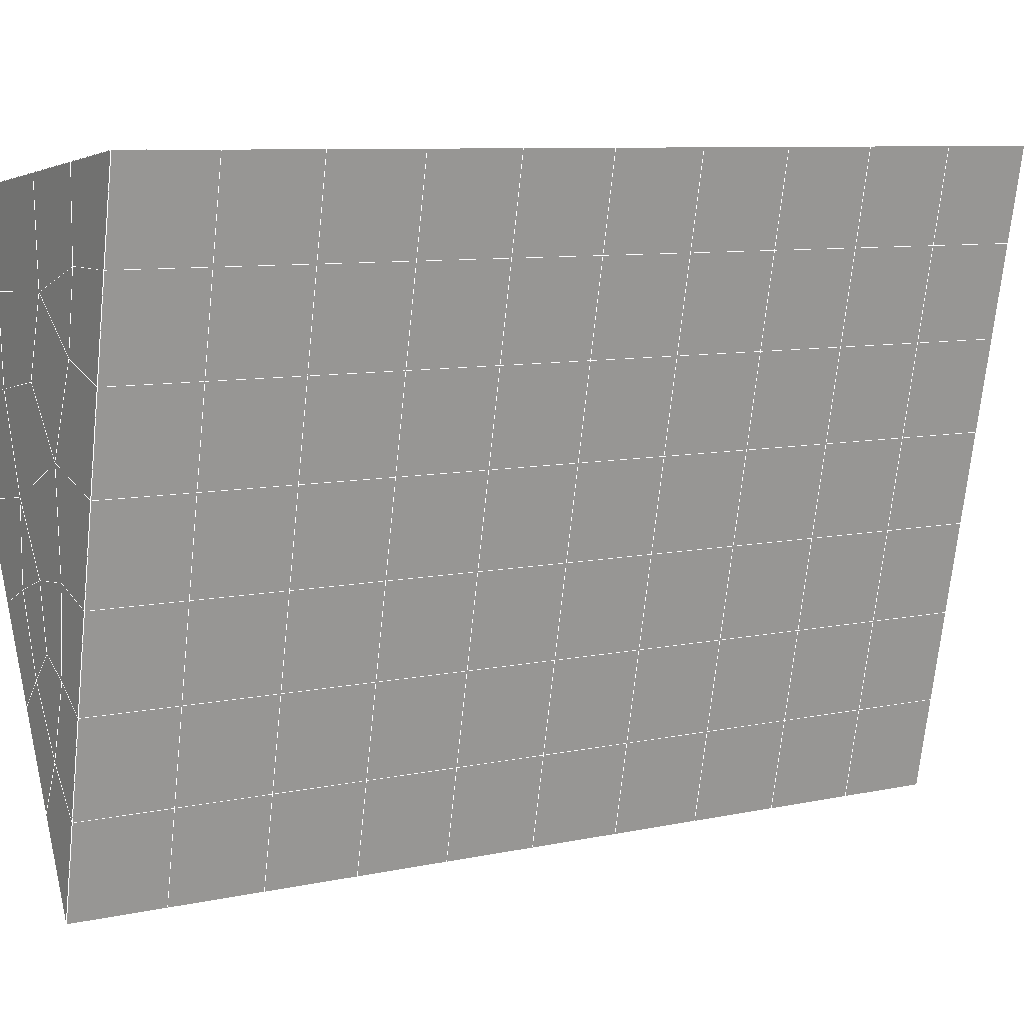
<metadata>
{"format":"obj","ext":"obj","renderer":"f3d","projection":"perspective","resolution":1024,"background":"white","views":[{"elev":0.6,"azim":59.2,"up":"+Y"}]}
</metadata>
<code>
v 49 23.25 20.7
v 51 23.25 20.7
v 50.89 21.31 20.57
v 49.04 21 20.55
v 49 23.1 22.9
v 51 23.1 22.9
v 49 22.95 25.09
v 51 22.95 25.09
v 49 22.79 27.29
v 51 22.79 27.29
v 49 22.64 29.48
v 51 22.64 29.48
v 49 22.49 31.68
v 51 22.49 31.68
v 49 22.33 33.87
v 51 22.33 33.87
v 49 22.18 36.07
v 51 22.18 36.06
v 49 22.03 38.26
v 51 22.03 38.26
v 49 21.87 40.45
v 51 21.87 40.45
v 49 21.72 42.65
v 51 21.72 42.65
v 48.58 19.56 42.5
v 50.89 19.39 42.49
v 48.54 17.57 42.36
v 50.12 17.66 42.36
v 49.04 15.36 42.2
v 51.13 16.04 42.25
v 49.84 13.69 42.09
v 51.02 13.68 42.09
v 49.96 12.21 41.98
v 50.69 11.7 41.95
v 49.26 11.64 41.94
v 49.99 10.03 41.83
v 48.57 11.03 41.9
v 49.29 8.894 41.75
v 48.57 11.18 39.71
v 49.29 9.047 39.56
v 48.57 11.34 37.51
v 49.29 9.201 37.36
v 48.57 11.49 35.32
v 49.29 9.354 35.17
v 48.57 11.64 33.12
v 49.29 9.507 32.97
v 48.57 11.8 30.93
v 49.29 9.661 30.78
v 48.57 11.95 28.73
v 49.29 9.814 28.58
v 48.57 12.11 26.54
v 49.29 9.968 26.39
v 48.57 12.26 24.34
v 49.29 10.12 24.2
v 48.57 12.41 22.15
v 49.29 10.27 22
v 48.57 12.57 19.95
v 49.29 10.43 19.81
v 50.01 12.94 19.98
v 50 11.05 19.85
v 51.43 12.57 19.96
v 50.71 10.43 19.81
v 51.43 12.41 22.15
v 50.71 10.27 22
v 51.43 12.26 24.34
v 50.71 10.12 24.2
v 51.43 12.11 26.54
v 50.71 9.968 26.39
v 51.43 11.95 28.73
v 50.71 9.814 28.58
v 51.43 11.8 30.93
v 50.71 9.661 30.78
v 51.43 11.64 33.12
v 50.71 9.507 32.97
v 51.43 11.49 35.32
v 50.71 9.354 35.17
v 51.43 11.34 37.51
v 50.71 9.2 37.36
v 51.43 11.18 39.71
v 50.71 9.047 39.56
v 51.43 11.03 41.9
v 50.71 8.894 41.75
v 52.14 13.17 42.05
v 52.14 13.32 39.86
v 52.14 13.48 37.66
v 52.14 13.63 35.47
v 52.14 13.78 33.27
v 52.14 13.94 31.08
v 52.14 14.09 28.88
v 52.14 14.24 26.69
v 52.14 14.4 24.49
v 52.14 14.55 22.3
v 52.14 14.7 20.1
v 50.04 15.56 20.16
v 47.86 14.7 20.11
v 47.86 14.55 22.3
v 47.86 14.4 24.49
v 47.86 14.24 26.69
v 47.86 14.09 28.88
v 47.86 13.94 31.08
v 47.86 13.78 33.27
v 47.86 13.63 35.47
v 47.86 13.48 37.66
v 47.86 13.32 39.86
v 47.86 13.17 42.05
v 48.84 13.47 42.07
v 50 6.756 41.6
v 50 6.909 39.41
v 50 7.063 37.21
v 50 7.216 35.02
v 50 7.37 32.82
v 50 7.523 30.63
v 50 7.677 28.43
v 50 7.83 26.24
v 50 7.983 24.05
v 50 8.137 21.85
v 50 8.291 19.66
v 51.49 17.58 20.31
v 52.86 16.84 20.25
v 52.19 19.3 20.43
v 53.57 18.98 20.4
v 52.62 21.28 20.56
v 54.29 21.12 20.55
v 53 23.25 20.7
v 55 23.25 20.7
v 53 23.1 22.9
v 55 23.1 22.9
v 53 22.95 25.09
v 55 22.95 25.09
v 53 22.79 27.29
v 55 22.79 27.29
v 53 22.64 29.48
v 55 22.64 29.48
v 53 22.49 31.68
v 55 22.49 31.68
v 53 22.33 33.87
v 55 22.33 33.87
v 53 22.18 36.06
v 55 22.18 36.07
v 53 22.03 38.26
v 55 22.03 38.26
v 53 21.87 40.45
v 55 21.87 40.45
v 53 21.72 42.65
v 55 21.72 42.65
v 52.76 19.77 42.51
v 54.29 19.58 42.5
v 52.24 18.03 42.39
v 53.57 17.44 42.35
v 52.86 15.31 42.2
v 47.14 15.31 42.2
v 46.43 17.44 42.35
v 45.71 19.58 42.5
v 47 21.72 42.65
v 47 21.87 40.45
v 47 22.03 38.26
v 47 22.18 36.07
v 47 22.33 33.87
v 47 22.49 31.68
v 47 22.64 29.48
v 47 22.79 27.29
v 47 22.95 25.09
v 47 23.1 22.9
v 47 23.25 20.7
v 47.23 21.33 20.57
v 48.83 17.77 20.32
v 50.46 19.24 20.42
v 47.14 16.84 20.25
v 47.14 16.69 22.45
v 47.14 16.53 24.64
v 47.14 16.38 26.84
v 47.14 16.23 29.03
v 47.14 16.07 31.23
v 47.14 15.92 33.42
v 47.14 15.77 35.62
v 47.14 15.61 37.81
v 47.14 15.46 40.01
v 52.86 16.69 22.45
v 52.86 16.53 24.64
v 52.86 16.38 26.84
v 52.86 16.23 29.03
v 52.86 16.07 31.23
v 52.86 15.92 33.42
v 52.86 15.77 35.62
v 52.86 15.61 37.81
v 52.86 15.46 40.01
v 53.57 17.6 40.15
v 53.57 17.75 37.96
v 53.57 17.9 35.77
v 53.57 18.06 33.57
v 53.57 18.21 31.38
v 53.57 18.36 29.18
v 53.57 18.52 26.99
v 53.57 18.67 24.79
v 53.57 18.82 22.6
v 54.29 19.73 40.31
v 54.29 19.89 38.11
v 54.29 20.04 35.92
v 54.29 20.2 33.72
v 54.29 20.35 31.53
v 54.29 20.5 29.33
v 54.29 20.66 27.14
v 54.29 20.81 24.94
v 54.29 20.96 22.75
v 47.79 19.63 20.45
v 46.43 18.98 20.4
v 46.43 18.82 22.6
v 46.43 18.67 24.79
v 46.43 18.52 26.99
v 46.43 18.36 29.18
v 46.43 18.21 31.38
v 46.43 18.06 33.57
v 46.43 17.9 35.77
v 46.43 17.75 37.96
v 46.43 17.6 40.16
v 45.71 21.12 20.55
v 45.71 20.96 22.75
v 45.71 20.81 24.94
v 45.71 20.66 27.14
v 45.71 20.5 29.33
v 45.71 20.35 31.53
v 45.71 20.2 33.72
v 45.71 20.04 35.92
v 45.71 19.89 38.11
v 45.71 19.73 40.3
v 45 23.25 20.7
v 45 23.1 22.9
v 45 22.95 25.09
v 45 22.79 27.29
v 45 22.64 29.48
v 45 22.49 31.68
v 45 22.33 33.87
v 45 22.18 36.07
v 45 22.03 38.26
v 45 21.87 40.45
v 45 21.72 42.65
v 49.96 12.21 41.98
v 49.84 13.69 42.09
v 49.04 15.36 42.2
v 47.14 15.31 42.2
v 47.14 15.46 40.01
v 47.86 13.32 39.86
v 48.57 11.18 39.71
v 49.29 9.047 39.56
v 49.29 8.894 41.75
v 50 6.756 41.6
v 50.71 8.894 41.75
v 50.71 9.047 39.56
v 51.43 11.18 39.71
v 51.43 11.03 41.9
v 52.14 13.17 42.05
v 51.02 13.68 42.09
v 51.13 16.04 42.25
v 48.84 13.47 42.07
v 47.86 13.17 42.05
v 48.57 11.03 41.9
v 49.99 10.03 41.83
v 50.69 11.7 41.95
v 49.26 11.64 41.94
v 48.57 11.34 37.51
v 47.86 13.48 37.66
v 47.14 15.61 37.81
v 46.43 17.75 37.96
v 46.43 17.6 40.16
v 46.43 17.44 42.35
v 48.54 17.57 42.36
v 52.24 18.03 42.39
v 50.89 19.39 42.49
v 50.12 17.66 42.36
v 52.86 15.31 42.2
v 52.14 13.32 39.86
v 51.43 11.34 37.51
v 50.71 9.2 37.36
v 50 6.909 39.41
v 45.71 19.58 42.5
v 45.71 19.73 40.3
v 45.71 19.89 38.11
v 45.71 20.04 35.92
v 46.43 17.9 35.77
v 47.14 15.77 35.62
v 47.86 13.63 35.47
v 52.76 19.77 42.51
v 53.57 17.44 42.35
v 53.57 17.6 40.15
v 52.86 15.46 40.01
v 52.86 15.61 37.81
v 52.14 13.48 37.66
v 52.14 13.63 35.47
v 51.43 11.49 35.32
v 51.43 11.64 33.12
v 50.71 9.507 32.97
v 50.71 9.354 35.17
v 50 7.216 35.02
v 50 7.063 37.21
v 49.29 9.201 37.36
v 54.29 19.58 42.5
v 53 21.72 42.65
v 51 21.72 42.65
v 48.58 19.56 42.5
v 55 21.72 42.65
v 55 21.87 40.45
v 55 22.03 38.26
v 55 22.18 36.07
v 54.29 20.04 35.92
v 54.29 20.2 33.72
v 53.57 18.06 33.57
v 53.57 18.21 31.38
v 52.86 16.07 31.23
v 52.86 16.23 29.03
v 52.14 14.09 28.88
v 52.14 14.24 26.69
v 51.43 12.11 26.54
v 51.43 12.26 24.34
v 50.71 10.12 24.19
v 50.71 9.968 26.39
v 50 7.83 26.24
v 50 7.677 28.43
v 49.29 9.814 28.58
v 49.29 9.661 30.78
v 48.57 11.8 30.93
v 48.57 11.64 33.12
v 47.86 13.78 33.27
v 48.57 11.49 35.32
v 49.29 9.507 32.97
v 50 7.523 30.63
v 50.71 9.814 28.58
v 51.43 11.95 28.73
v 52.14 13.94 31.08
v 52.86 15.92 33.42
v 53.57 17.9 35.77
v 54.29 19.89 38.11
v 53 22.03 38.26
v 53 21.87 40.45
v 54.29 19.73 40.3
v 53.57 17.75 37.96
v 52.86 15.77 35.62
v 52.14 13.78 33.27
v 51.43 11.8 30.93
v 50.71 9.661 30.78
v 50 7.37 32.82
v 49.29 9.354 35.17
v 51 21.87 40.45
v 49 21.72 42.65
v 45 21.72 42.65
v 45 21.87 40.45
v 45 22.03 38.26
v 45 22.18 36.07
v 45.71 20.2 33.72
v 46.43 18.06 33.57
v 47.14 15.92 33.42
v 47 21.87 40.45
v 49 21.87 40.45
v 51 22.03 38.26
v 53 22.18 36.06
v 55 22.33 33.87
v 54.29 20.35 31.53
v 53.57 18.36 29.18
v 52.86 16.38 26.84
v 52.14 14.4 24.49
v 51.43 12.41 22.15
v 50.71 10.27 22
v 50 7.983 24.05
v 49.29 9.968 26.39
v 48.57 11.95 28.73
v 47.86 13.94 31.08
v 47.14 16.07 31.23
v 47.86 14.09 28.88
v 48.57 12.11 26.54
v 49.29 10.12 24.2
v 50 8.137 21.85
v 50.71 10.43 19.81
v 51.43 12.57 19.96
v 52.14 14.55 22.3
v 52.86 16.53 24.64
v 53.57 18.52 26.99
v 54.29 20.5 29.33
v 55 22.49 31.68
v 53 22.33 33.87
v 51 22.18 36.06
v 49 22.03 38.26
v 47 21.72 42.65
v 50 8.291 19.66
v 49.29 10.43 19.81
v 49.29 10.27 22
v 48.57 12.41 22.15
v 48.57 12.26 24.34
v 47.86 14.4 24.49
v 47.86 14.24 26.69
v 47.14 16.38 26.84
v 47.14 16.23 29.03
v 46.43 18.36 29.18
v 46.43 18.21 31.38
v 50 11.05 19.85
v 50.01 12.94 19.98
v 52.14 14.7 20.1
v 52.86 16.69 22.45
v 53.57 18.67 24.79
v 54.29 20.66 27.14
v 55 22.64 29.48
v 53 22.49 31.68
v 51 22.33 33.87
v 49 22.18 36.06
v 47 22.03 38.26
v 47 22.18 36.07
v 45 22.33 33.87
v 45.71 20.35 31.53
v 48.57 12.57 19.95
v 47.86 14.55 22.3
v 47.14 16.53 24.64
v 46.43 18.52 26.99
v 45.71 20.5 29.33
v 45 22.49 31.68
v 47 22.33 33.87
v 49 22.33 33.87
v 47 22.49 31.68
v 45 22.64 29.48
v 45.71 20.66 27.14
v 46.43 18.67 24.79
v 47.14 16.69 22.45
v 47.86 14.7 20.1
v 50.04 15.56 20.16
v 52.86 16.84 20.25
v 53.57 18.82 22.6
v 54.29 20.81 24.94
v 55 22.79 27.29
v 53 22.64 29.48
v 51 22.49 31.68
v 49 22.49 31.68
v 47 22.64 29.48
v 45 22.79 27.29
v 45.71 20.81 24.94
v 46.43 18.82 22.6
v 47.14 16.84 20.25
v 51.49 17.58 20.31
v 53.57 18.98 20.4
v 54.29 20.96 22.75
v 55 22.95 25.09
v 53 22.79 27.29
v 51 22.64 29.48
v 49 22.64 29.48
v 47 22.79 27.29
v 45 22.95 25.09
v 45.71 20.96 22.75
v 46.43 18.98 20.4
v 48.83 17.77 20.32
v 55 23.25 20.7
v 53 23.25 20.7
v 52.62 21.28 20.56
v 50.89 21.31 20.57
v 50.46 19.24 20.42
v 52.19 19.3 20.43
v 54.29 21.12 20.55
v 55 23.1 22.9
v 53 23.1 22.9
v 53 22.95 25.09
v 51 22.95 25.09
v 49 22.95 25.09
v 47 22.95 25.09
v 45 23.1 22.9
v 45.71 21.12 20.55
v 47.79 19.63 20.45
v 51 22.79 27.29
v 49 22.79 27.29
v 51 23.1 22.9
v 51 23.25 20.7
v 49 23.1 22.9
v 47 23.1 22.9
v 45 23.25 20.7
v 47.23 21.33 20.57
v 49.04 21 20.55
v 49 23.25 20.7
v 47 23.25 20.7
f 1 2 3
f 1 3 4
f 5 6 2
f 5 2 1
f 7 8 6
f 7 6 5
f 9 10 8
f 9 8 7
f 11 12 10
f 11 10 9
f 13 14 12
f 13 12 11
f 15 16 14
f 15 14 13
f 17 18 16
f 17 16 15
f 19 20 18
f 19 18 17
f 21 22 20
f 21 20 19
f 23 24 22
f 23 22 21
f 25 26 24
f 25 24 23
f 27 28 26
f 27 26 25
f 29 30 28
f 29 28 27
f 31 32 30
f 31 30 29
f 33 34 32
f 33 32 31
f 35 36 34
f 35 34 33
f 37 38 36
f 37 36 35
f 39 40 38
f 39 38 37
f 41 42 40
f 41 40 39
f 43 44 42
f 43 42 41
f 45 46 44
f 45 44 43
f 47 48 46
f 47 46 45
f 49 50 48
f 49 48 47
f 51 52 50
f 51 50 49
f 53 54 52
f 53 52 51
f 55 56 54
f 55 54 53
f 57 58 56
f 57 56 55
f 59 60 58
f 59 58 57
f 61 62 60
f 61 60 59
f 63 64 62
f 63 62 61
f 65 66 64
f 65 64 63
f 67 68 66
f 67 66 65
f 69 70 68
f 69 68 67
f 71 72 70
f 71 70 69
f 73 74 72
f 73 72 71
f 75 76 74
f 75 74 73
f 77 78 76
f 77 76 75
f 79 80 78
f 79 78 77
f 81 82 80
f 81 80 79
f 34 36 82
f 34 82 81
f 81 83 32
f 81 32 34
f 79 84 83
f 79 83 81
f 77 85 84
f 77 84 79
f 75 86 85
f 75 85 77
f 73 87 86
f 73 86 75
f 71 88 87
f 71 87 73
f 69 89 88
f 69 88 71
f 67 90 89
f 67 89 69
f 65 91 90
f 65 90 67
f 63 92 91
f 63 91 65
f 61 93 92
f 61 92 63
f 59 94 93
f 59 93 61
f 57 95 94
f 57 94 59
f 55 96 95
f 55 95 57
f 53 97 96
f 53 96 55
f 51 98 97
f 51 97 53
f 49 99 98
f 49 98 51
f 47 100 99
f 47 99 49
f 45 101 100
f 45 100 47
f 43 102 101
f 43 101 45
f 41 103 102
f 41 102 43
f 39 104 103
f 39 103 41
f 37 105 104
f 37 104 39
f 35 106 105
f 35 105 37
f 33 31 106
f 33 106 35
f 107 82 36
f 107 36 38
f 108 80 82
f 108 82 107
f 109 78 80
f 109 80 108
f 110 76 78
f 110 78 109
f 111 74 76
f 111 76 110
f 112 72 74
f 112 74 111
f 113 70 72
f 113 72 112
f 114 68 70
f 114 70 113
f 115 66 68
f 115 68 114
f 116 64 66
f 116 66 115
f 117 62 64
f 117 64 116
f 58 60 62
f 58 62 117
f 116 56 58
f 116 58 117
f 115 54 56
f 115 56 116
f 114 52 54
f 114 54 115
f 113 50 52
f 113 52 114
f 112 48 50
f 112 50 113
f 111 46 48
f 111 48 112
f 110 44 46
f 110 46 111
f 109 42 44
f 109 44 110
f 108 40 42
f 108 42 109
f 107 38 40
f 107 40 108
f 118 119 93
f 118 93 94
f 120 121 119
f 120 119 118
f 122 123 121
f 122 121 120
f 124 125 123
f 124 123 122
f 126 127 125
f 126 125 124
f 128 129 127
f 128 127 126
f 130 131 129
f 130 129 128
f 132 133 131
f 132 131 130
f 134 135 133
f 134 133 132
f 136 137 135
f 136 135 134
f 138 139 137
f 138 137 136
f 140 141 139
f 140 139 138
f 142 143 141
f 142 141 140
f 144 145 143
f 144 143 142
f 146 147 145
f 146 145 144
f 148 149 147
f 148 147 146
f 30 150 149
f 30 149 148
f 32 83 150
f 32 150 30
f 29 151 105
f 29 105 106
f 27 152 151
f 27 151 29
f 25 153 152
f 25 152 27
f 23 154 153
f 23 153 25
f 21 155 154
f 21 154 23
f 19 156 155
f 19 155 21
f 17 157 156
f 17 156 19
f 15 158 157
f 15 157 17
f 13 159 158
f 13 158 15
f 11 160 159
f 11 159 13
f 9 161 160
f 9 160 11
f 7 162 161
f 7 161 9
f 5 163 162
f 5 162 7
f 1 164 163
f 1 163 5
f 4 165 164
f 4 164 1
f 94 166 167
f 94 167 118
f 95 168 166
f 95 166 94
f 96 169 168
f 96 168 95
f 97 170 169
f 97 169 96
f 98 171 170
f 98 170 97
f 99 172 171
f 99 171 98
f 100 173 172
f 100 172 99
f 101 174 173
f 101 173 100
f 102 175 174
f 102 174 101
f 103 176 175
f 103 175 102
f 104 177 176
f 104 176 103
f 105 151 177
f 105 177 104
f 178 92 93
f 178 93 119
f 179 91 92
f 179 92 178
f 180 90 91
f 180 91 179
f 181 89 90
f 181 90 180
f 182 88 89
f 182 89 181
f 183 87 88
f 183 88 182
f 184 86 87
f 184 87 183
f 185 85 86
f 185 86 184
f 186 84 85
f 186 85 185
f 150 83 84
f 150 84 186
f 186 187 149
f 186 149 150
f 185 188 187
f 185 187 186
f 184 189 188
f 184 188 185
f 183 190 189
f 183 189 184
f 182 191 190
f 182 190 183
f 181 192 191
f 181 191 182
f 180 193 192
f 180 192 181
f 179 194 193
f 179 193 180
f 178 195 194
f 178 194 179
f 119 121 195
f 119 195 178
f 187 196 147
f 187 147 149
f 188 197 196
f 188 196 187
f 189 198 197
f 189 197 188
f 190 199 198
f 190 198 189
f 191 200 199
f 191 199 190
f 192 201 200
f 192 200 191
f 193 202 201
f 193 201 192
f 194 203 202
f 194 202 193
f 195 204 203
f 195 203 194
f 121 123 204
f 121 204 195
f 196 143 145
f 196 145 147
f 197 141 143
f 197 143 196
f 198 139 141
f 198 141 197
f 199 137 139
f 199 139 198
f 200 135 137
f 200 137 199
f 201 133 135
f 201 135 200
f 202 131 133
f 202 133 201
f 203 129 131
f 203 131 202
f 204 127 129
f 204 129 203
f 123 125 127
f 123 127 204
f 166 205 4
f 166 4 167
f 168 206 205
f 168 205 166
f 169 207 206
f 169 206 168
f 170 208 207
f 170 207 169
f 171 209 208
f 171 208 170
f 172 210 209
f 172 209 171
f 173 211 210
f 173 210 172
f 174 212 211
f 174 211 173
f 175 213 212
f 175 212 174
f 176 214 213
f 176 213 175
f 177 215 214
f 177 214 176
f 151 152 215
f 151 215 177
f 144 24 26
f 144 26 146
f 142 22 24
f 142 24 144
f 140 20 22
f 140 22 142
f 138 18 20
f 138 20 140
f 136 16 18
f 136 18 138
f 134 14 16
f 134 16 136
f 132 12 14
f 132 14 134
f 130 10 12
f 130 12 132
f 128 8 10
f 128 10 130
f 126 6 8
f 126 8 128
f 124 2 6
f 124 6 126
f 122 3 2
f 122 2 124
f 120 167 3
f 120 3 122
f 206 216 165
f 206 165 205
f 207 217 216
f 207 216 206
f 208 218 217
f 208 217 207
f 209 219 218
f 209 218 208
f 210 220 219
f 210 219 209
f 211 221 220
f 211 220 210
f 212 222 221
f 212 221 211
f 213 223 222
f 213 222 212
f 214 224 223
f 214 223 213
f 215 225 224
f 215 224 214
f 152 153 225
f 152 225 215
f 216 226 164
f 216 164 165
f 217 227 226
f 217 226 216
f 218 228 227
f 218 227 217
f 219 229 228
f 219 228 218
f 220 230 229
f 220 229 219
f 221 231 230
f 221 230 220
f 222 232 231
f 222 231 221
f 223 233 232
f 223 232 222
f 224 234 233
f 224 233 223
f 225 235 234
f 225 234 224
f 153 236 235
f 153 235 225
f 227 163 164
f 227 164 226
f 228 162 163
f 228 163 227
f 229 161 162
f 229 162 228
f 230 160 161
f 230 161 229
f 231 159 160
f 231 160 230
f 232 158 159
f 232 159 231
f 233 157 158
f 233 158 232
f 234 156 157
f 234 157 233
f 235 155 156
f 235 156 234
f 236 154 155
f 236 155 235
f 28 30 148
f 28 148 26
f 167 4 3
f 4 205 165
f 120 118 167
f 154 236 153
f 148 146 26
f 31 29 106
l 237 238
l 238 239
l 239 240
l 240 241
l 241 242
l 242 243
l 243 244
l 244 245
l 245 246
l 246 247
l 247 248
l 248 249
l 249 250
l 250 251
l 251 252
l 252 253
l 253 239
l 239 254
l 254 255
l 255 256
l 256 245
l 245 257
l 257 247
l 247 250
l 250 258
l 258 252
l 252 238
l 238 254
l 254 259
l 259 237
l 237 258
l 258 257
l 257 259
l 259 256
l 256 243
l 243 260
l 260 261
l 261 262
l 262 263
l 263 264
l 264 265
l 265 266
l 266 239
l 253 267
l 267 268
l 268 269
l 269 253
l 253 270
l 270 251
l 251 271
l 271 249
l 249 272
l 272 273
l 273 248
l 248 274
l 274 246
l 240 265
l 265 275
l 275 276
l 276 277
l 277 278
l 278 279
l 279 280
l 280 281
l 281 261
l 261 242
l 242 255
l 255 240
l 268 282
l 282 267
l 267 283
l 283 284
l 284 285
l 285 286
l 286 287
l 287 288
l 288 289
l 289 290
l 290 291
l 291 292
l 292 293
l 293 294
l 294 295
l 295 244
l 244 274
l 274 294
l 294 273
l 273 292
l 292 289
l 289 272
l 272 287
l 287 271
l 271 285
l 285 270
l 270 283
l 283 296
l 296 282
l 282 297
l 297 298
l 298 268
l 268 299
l 299 266
l 266 269
l 300 301
l 301 302
l 302 303
l 303 304
l 304 305
l 305 306
l 306 307
l 307 308
l 308 309
l 309 310
l 310 311
l 311 312
l 312 313
l 313 314
l 314 315
l 315 316
l 316 317
l 317 318
l 318 319
l 319 320
l 320 321
l 321 322
l 322 281
l 281 323
l 323 321
l 321 324
l 324 319
l 319 325
l 325 317
l 317 326
l 326 315
l 315 312
l 312 327
l 327 310
l 310 328
l 328 308
l 308 329
l 329 306
l 306 330
l 330 304
l 304 331
l 331 302
l 302 332
l 332 333
l 333 297
l 297 300
l 300 296
l 296 334
l 334 331
l 331 335
l 335 330
l 330 336
l 336 329
l 329 337
l 337 328
l 328 338
l 338 327
l 327 326
l 326 339
l 339 325
l 325 340
l 340 324
l 324 341
l 341 323
l 323 260
l 260 295
l 295 341
l 341 293
l 293 340
l 340 291
l 291 339
l 339 338
l 338 290
l 290 337
l 337 288
l 288 336
l 336 286
l 286 335
l 335 284
l 284 334
l 334 301
l 301 333
l 333 342
l 342 298
l 298 343
l 343 299
l 299 275
l 275 344
l 344 345
l 345 346
l 346 347
l 347 278
l 278 348
l 348 349
l 349 350
l 350 280
l 280 262
l 262 241
l 241 264
l 264 276
l 276 345
l 345 351
l 351 352
l 352 342
l 342 353
l 353 332
l 332 354
l 354 303
l 303 355
l 355 305
l 305 356
l 356 307
l 307 357
l 357 309
l 309 358
l 358 311
l 311 359
l 359 313
l 313 360
l 360 361
l 361 314
l 314 362
l 362 316
l 316 363
l 363 318
l 318 364
l 364 320
l 320 365
l 365 322
l 322 350
l 350 366
l 366 365
l 365 367
l 367 364
l 364 368
l 368 363
l 363 369
l 369 362
l 362 370
l 370 361
l 361 371
l 371 372
l 372 360
l 360 373
l 373 359
l 359 374
l 374 358
l 358 375
l 375 357
l 357 376
l 376 356
l 356 377
l 377 355
l 355 378
l 378 354
l 354 379
l 379 353
l 353 380
l 380 352
l 352 343
l 343 381
l 381 275
l 382 383
l 383 384
l 384 385
l 385 386
l 386 387
l 387 388
l 388 389
l 389 390
l 390 391
l 391 392
l 392 366
l 366 390
l 390 367
l 367 388
l 388 368
l 368 386
l 386 369
l 369 384
l 384 370
l 370 382
l 382 371
l 371 393
l 393 394
l 394 372
l 372 395
l 395 373
l 373 396
l 396 374
l 374 397
l 397 375
l 375 398
l 398 376
l 376 399
l 399 377
l 377 400
l 400 378
l 378 401
l 401 379
l 379 402
l 402 380
l 380 403
l 403 404
l 404 347
l 347 405
l 405 348
l 348 406
l 406 392
l 392 349
l 349 279
l 279 263
l 263 277
l 277 346
l 346 403
l 403 351
l 351 381
l 381 344
l 393 383
l 383 407
l 407 385
l 385 408
l 408 387
l 387 409
l 409 389
l 389 410
l 410 391
l 391 411
l 411 406
l 406 412
l 412 405
l 405 413
l 413 404
l 404 402
l 402 414
l 414 413
l 413 415
l 415 412
l 412 416
l 416 411
l 411 417
l 417 410
l 410 418
l 418 409
l 409 419
l 419 408
l 408 420
l 420 407
l 407 394
l 394 421
l 421 395
l 395 422
l 422 396
l 396 423
l 423 397
l 397 424
l 424 398
l 398 425
l 425 399
l 399 426
l 426 400
l 400 427
l 427 401
l 401 414
l 414 428
l 428 415
l 415 429
l 429 416
l 416 430
l 430 417
l 417 431
l 431 418
l 418 432
l 432 419
l 419 433
l 433 420
l 420 421
l 421 434
l 434 422
l 422 435
l 435 423
l 423 436
l 436 424
l 424 437
l 437 425
l 425 438
l 438 426
l 426 439
l 439 427
l 427 428
l 428 440
l 440 429
l 429 441
l 441 430
l 430 442
l 442 431
l 431 443
l 443 432
l 432 444
l 444 433
l 433 445
l 445 421
l 446 447
l 447 448
l 448 449
l 449 450
l 450 451
l 451 448
l 448 452
l 452 446
l 446 453
l 453 454
l 454 455
l 455 456
l 456 457
l 457 458
l 458 442
l 442 459
l 459 443
l 443 460
l 460 444
l 444 461
l 461 445
l 445 450
l 450 434
l 434 451
l 451 435
l 435 452
l 452 436
l 436 453
l 453 437
l 437 455
l 455 438
l 438 462
l 462 463
l 463 440
l 440 439
l 439 462
l 462 456
l 456 464
l 464 454
l 454 447
l 447 465
l 465 464
l 464 466
l 466 457
l 457 463
l 463 441
l 441 458
l 458 467
l 467 459
l 459 468
l 468 460
l 460 469
l 469 461
l 461 470
l 470 471
l 471 465
l 465 449
l 449 470
l 470 469
l 469 472
l 472 467
l 467 466
l 466 471
l 471 472
l 472 468
l 470 450

</code>
